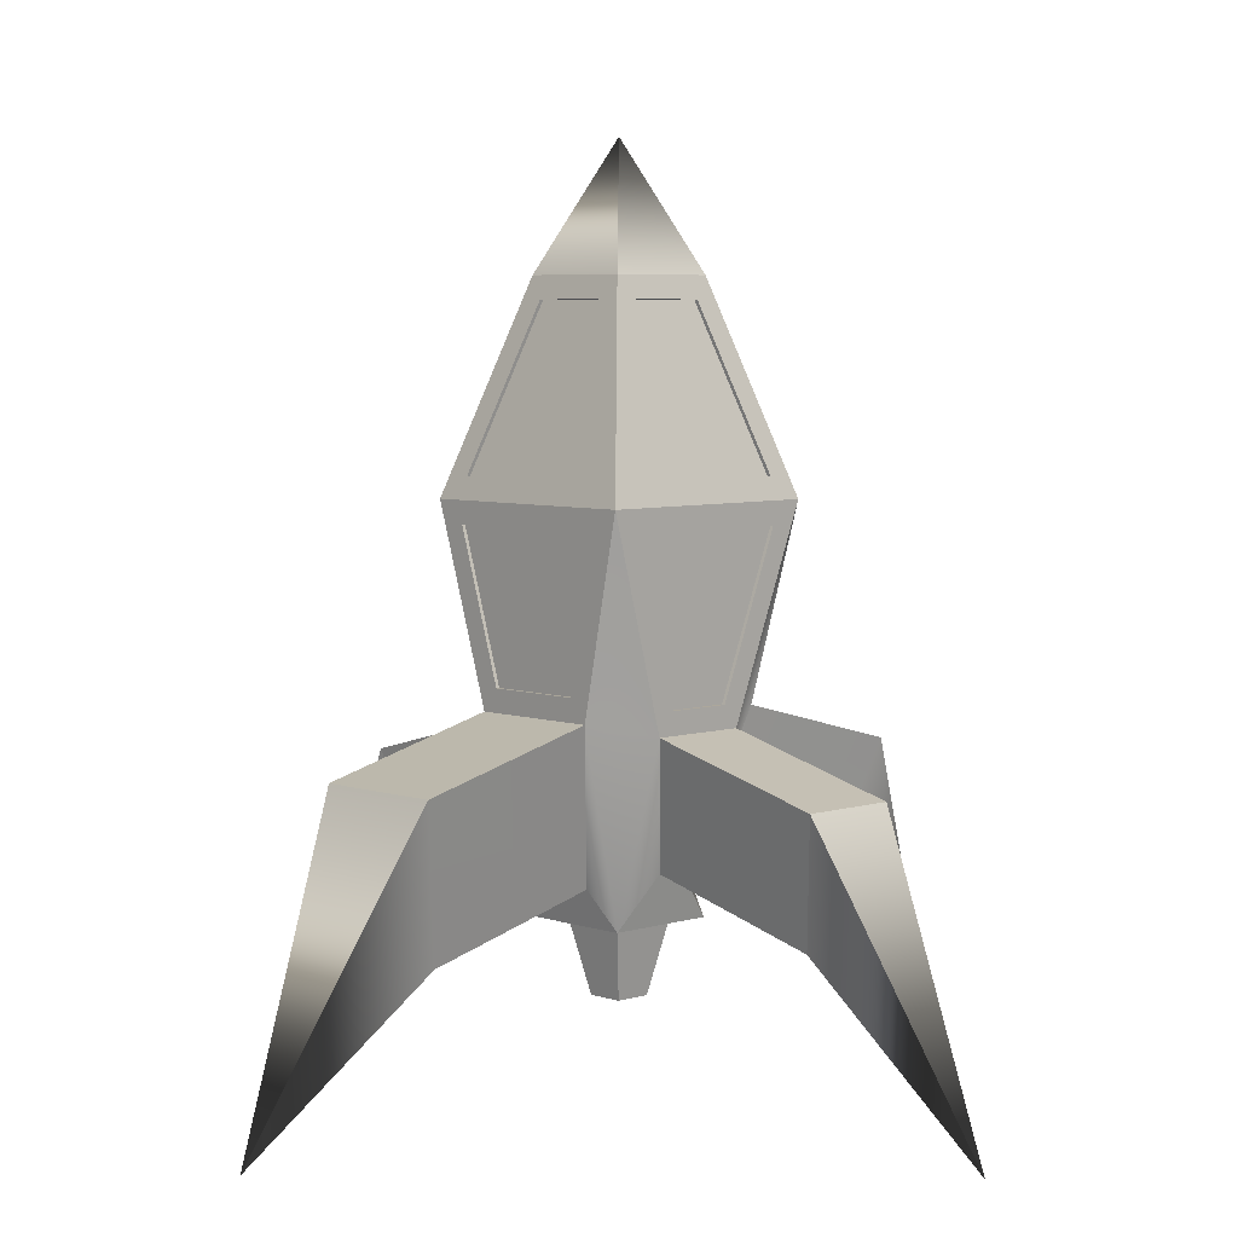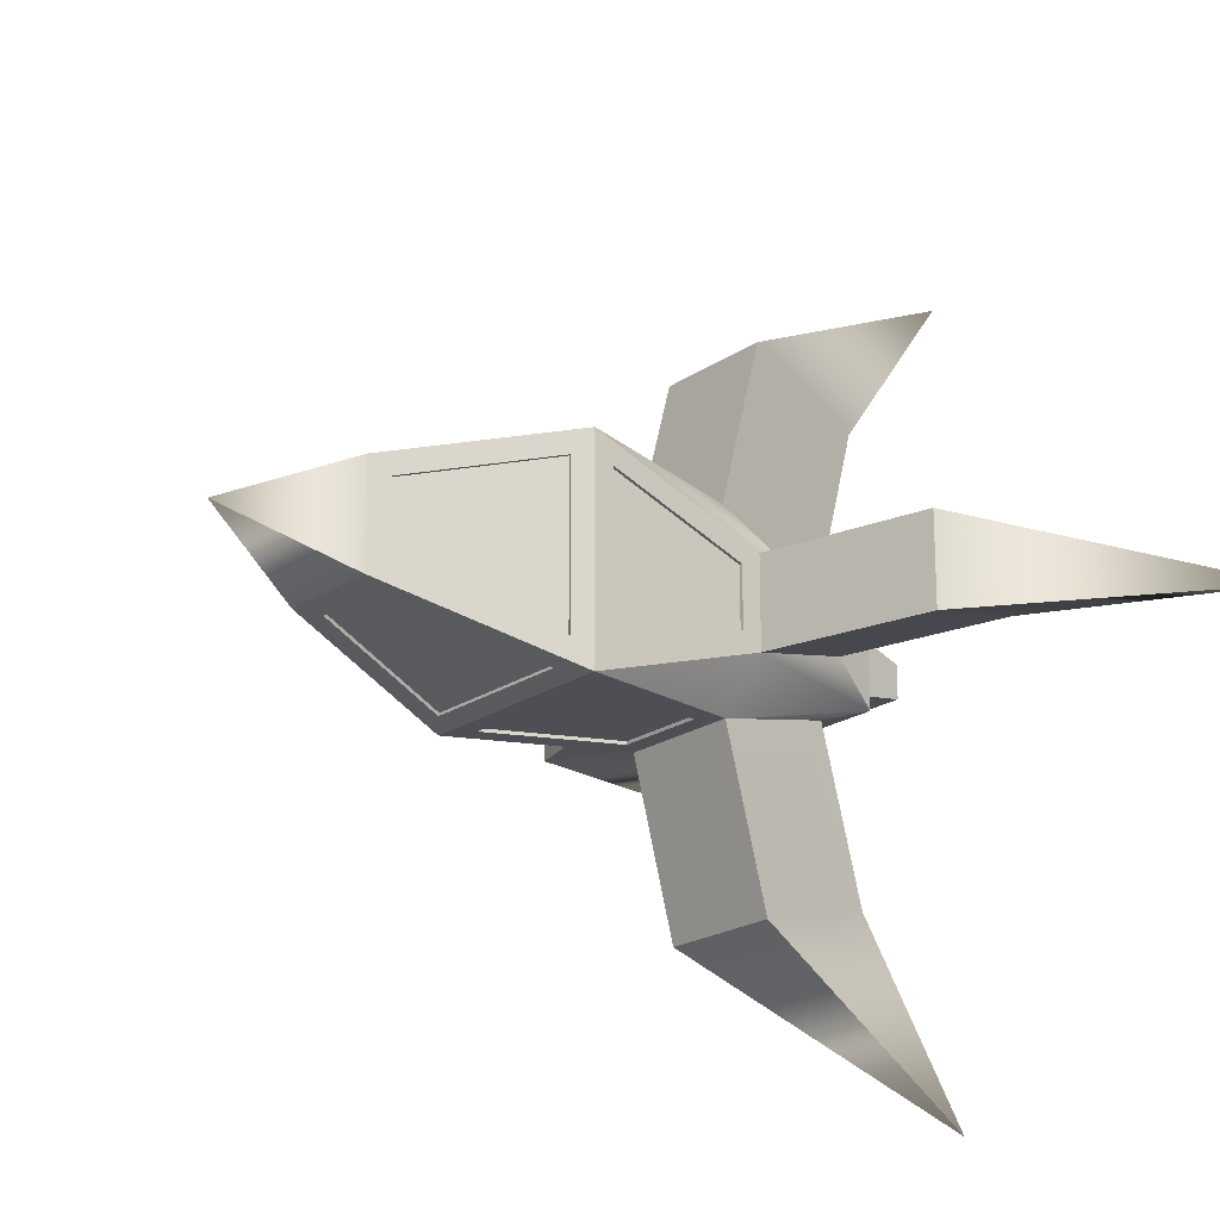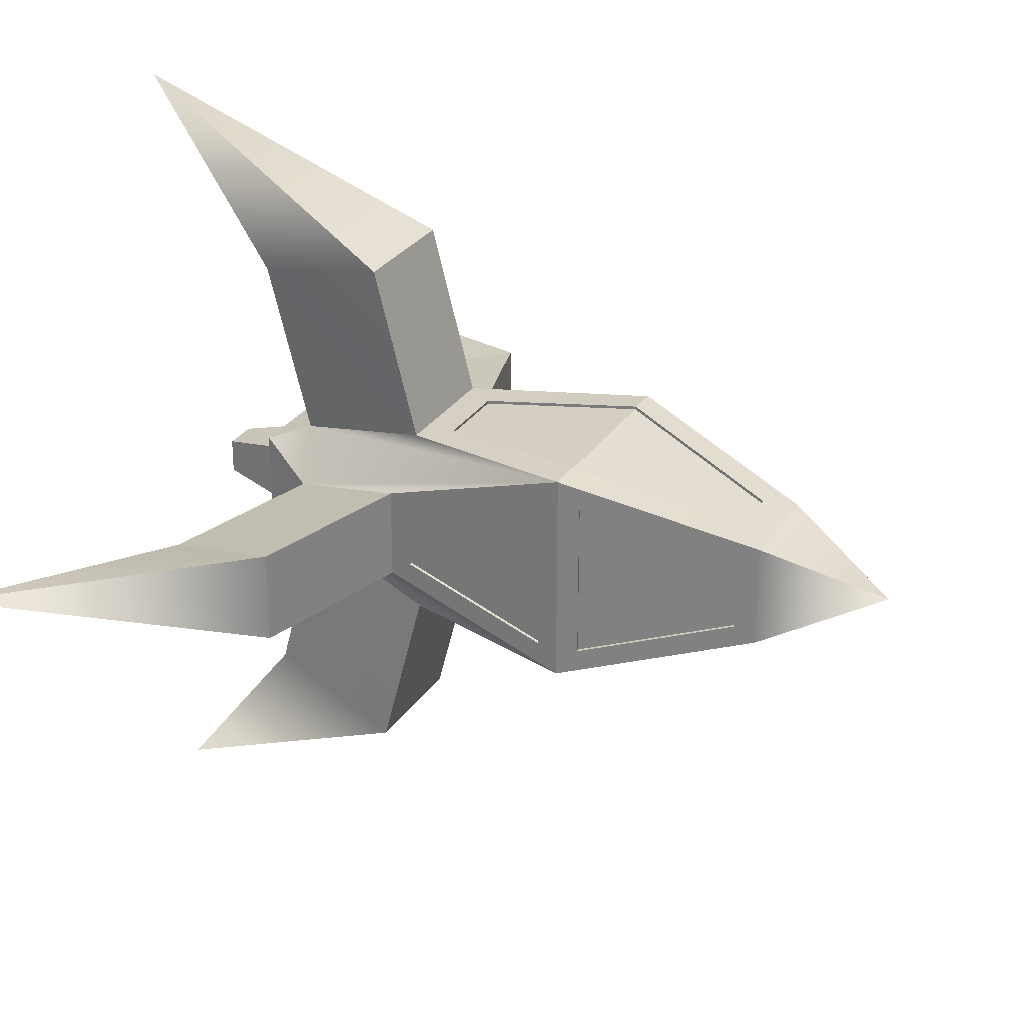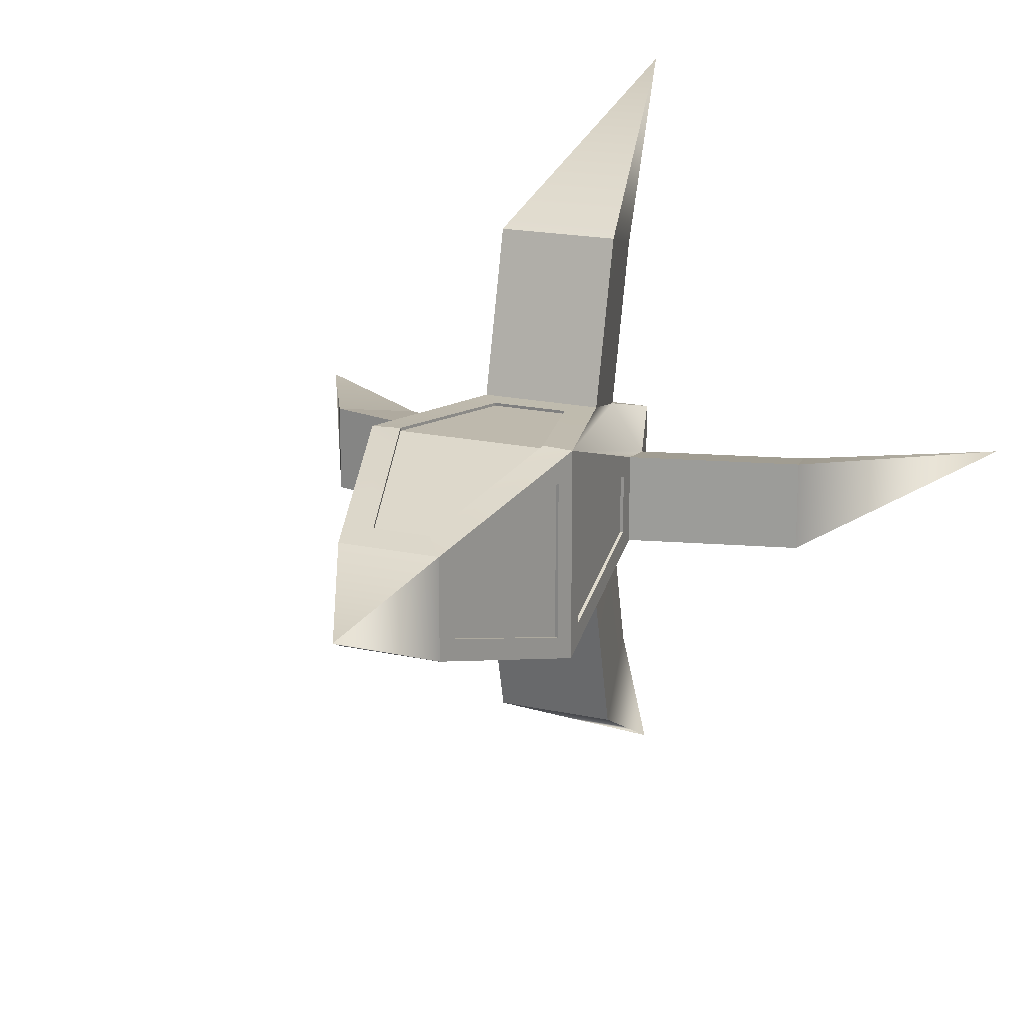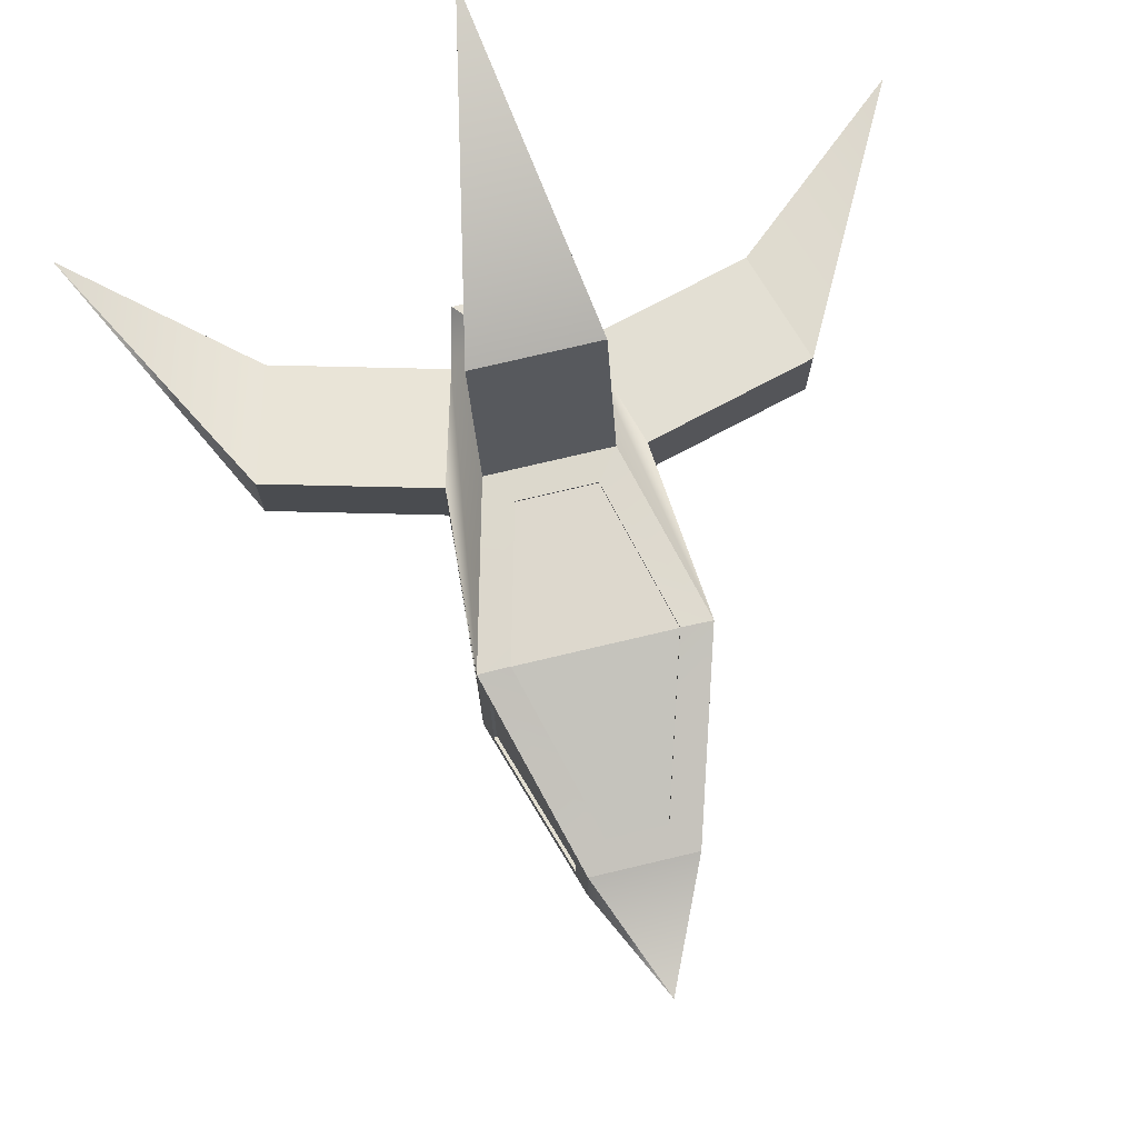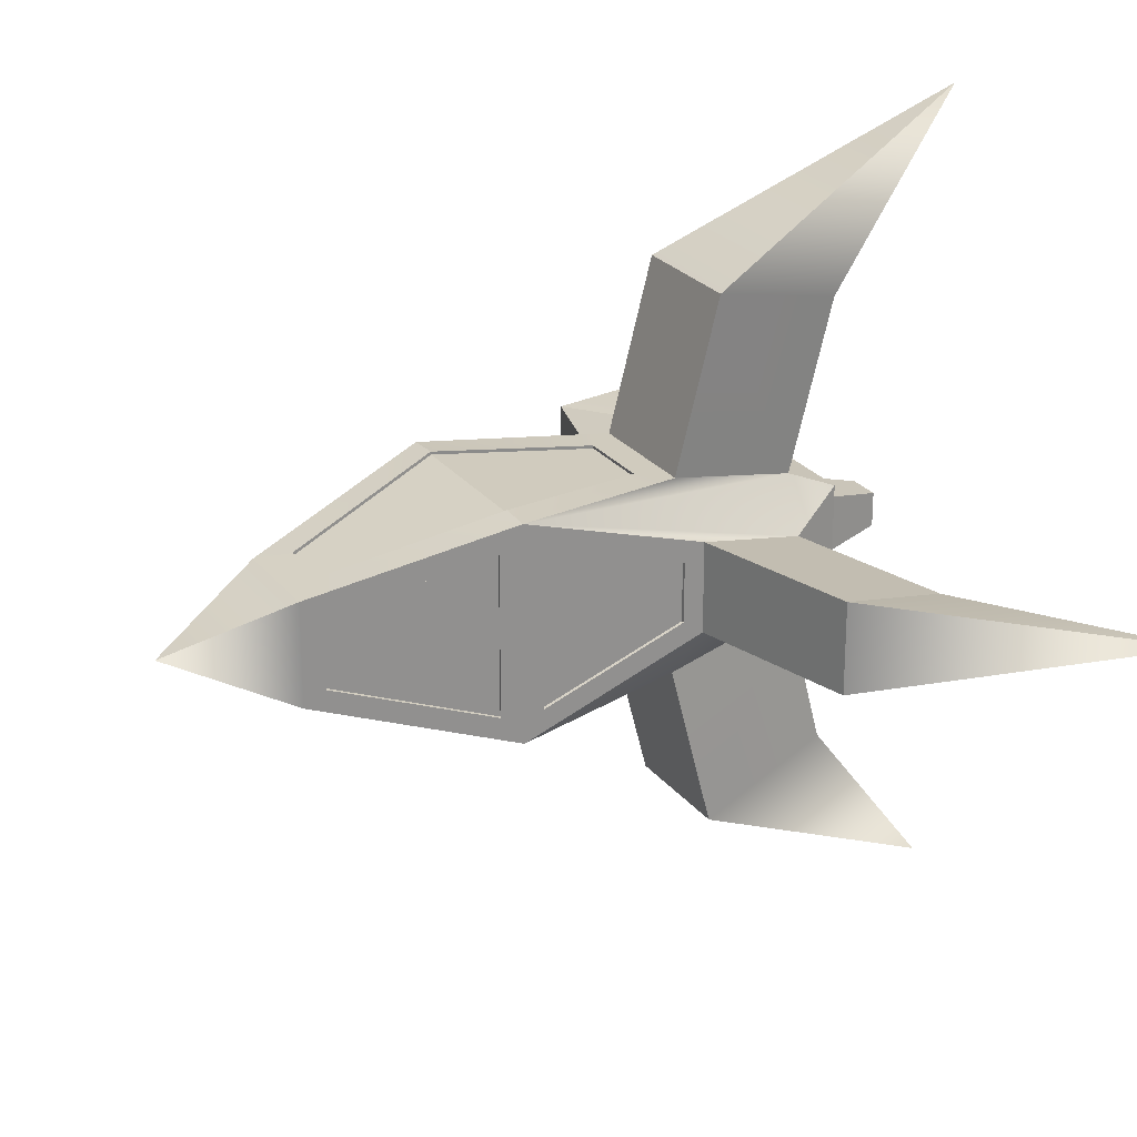
<metadata>
{"format":"obj","ext":"obj","renderer":"f3d","projection":"perspective","resolution":1024,"background":"white","views":[{"elev":5.5,"azim":-133.9,"up":"+Y"},{"elev":-20.3,"azim":-128.8,"up":"+Z"},{"elev":27.9,"azim":116.4,"up":"+Z"},{"elev":18.3,"azim":-156.8,"up":"+Z"},{"elev":75.3,"azim":166.7,"up":"+Z"},{"elev":24.5,"azim":-118.2,"up":"+Z"}]}
</metadata>
<code>
g navesita_navesita
g Cube.002_Mesh
v -0.2869 1.32 0.2869
v -0.2869 1.32 -0.2869
v -0.1577 0.6855 -0.1577
v -0.1577 0.6855 0.1577
v -0.7131 4.662 1.013
v -0.3599 3.278 0.9304
v -0.3599 3.274 0.9018
v -0.7131 4.658 0.9848
v 0 7.496 -1e-06
v 0 7.496 -1e-06
v 0 7.496 -1e-06
v 0 7.496 -1e-06
v -0.5358 6.231 0.3309
v -0.5358 6.231 -0.3309
v -0.5067 6.222 -0.3309
v -0.5067 6.222 0.3309
v 0.9874 4.467 0.729
v 0.8989 3.082 0.279
v 0.8686 3.084 0.279
v 0.9572 4.469 0.729
v 0.944 4.853 -0.7391
v 0.5358 6.231 -0.3309
v 0.5067 6.222 -0.3309
v 0.915 4.844 -0.7391
v -0.4798 6.42 -0.4798
v -0.4798 6.42 0.4798
v 0.4798 6.42 0.4798
v 0.4798 6.42 -0.4798
v -0.3309 6.231 -0.5358
v 0.3309 6.231 -0.5358
v 0.3309 6.222 -0.5067
v -0.3309 6.222 -0.5067
v 0.5913 1.756 -0.1272
v 0.5913 1.756 0.1272
v 0.4776 1.32 0.4776
v 0.4776 1.32 -0.4776
v -0.5913 1.756 0.1272
v -0.5913 1.756 -0.1272
v -0.4776 1.32 -0.4776
v -0.4776 1.32 0.4776
v 0.4225 3.197 -0.9264
v -0.4225 3.197 -0.9264
v -0.4225 3.199 -0.8961
v 0.4225 3.199 -0.8961
v -3.07 1.511 -0.1409
v -3.07 1.511 -0.1409
v -3.07 1.511 -0.1409
v -3.07 1.511 -0.1409
v 3.07 1.511 -0.1409
v 3.07 1.511 -0.1409
v 3.07 1.511 -0.1409
v 3.07 1.511 -0.1409
v 0.7131 4.662 1.013
v 0.2701 6.153 0.5586
v 0.2701 6.15 0.53
v 0.7131 4.658 0.9848
v -0.8863 2.885 0.4223
v -0.2202 1.64 0.5611
v -0.5756 3.001 0.9165
v -1 4.664 1
v 0.8863 2.885 -0.4223
v 0.2202 1.64 -0.5611
v 0.5756 3.001 -0.9165
v 1 4.664 -1
v -0.8863 2.885 -0.4223
v -1 4.664 -1
v -0.5756 3.001 -0.9165
v -0.2202 1.64 -0.5611
v 0.8863 2.885 0.4223
v 1 4.664 1
v 0.5756 3.001 0.9165
v 0.2202 1.64 0.5611
v -0.9874 4.467 -0.729
v -0.8989 3.082 -0.279
v -0.8686 3.084 -0.279
v -0.9572 4.469 -0.729
v 0 0.7623 -2.911
v 0 0.7623 -2.911
v 0 0.7623 -2.911
v 0 0.7623 -2.911
v 0 0.7623 2.911
v 0 0.7623 2.911
v 0 0.7623 2.911
v 0 0.7623 2.911
v -2.455 2.475 0.4223
v -2.16 1.346 0.1272
v -0.5756 2.591 -2.485
v -0.2202 1.23 -2.129
v 2.455 2.475 -0.4223
v 2.16 1.346 -0.1272
v 0.5756 2.591 2.485
v 0.2202 1.23 2.129
v -0.2202 1.23 2.129
v 0 -0.07349 3.795
v 0 -0.07349 3.795
v -2.455 2.475 -0.4223
v -3.795 -0.07349 -1e-06
v -3.795 -0.07349 -1e-06
v 2.455 2.475 0.4223
v 3.795 -0.07349 -1e-06
v 3.795 -0.07349 -1e-06
v 0.5756 2.591 -2.485
v 0 -0.07349 -3.795
v 0 -0.07349 -3.795
v 0.2202 1.23 -2.129
v 2.16 1.346 0.1272
v -0.5756 2.591 2.485
v -2.16 1.346 -0.1272
v 0 -0.07349 -3.795
v 0 -0.07349 -3.795
v 3.795 -0.07349 -1e-06
v 3.795 -0.07349 -1e-06
v 0 -0.07349 3.795
v 0 -0.07349 3.795
v -3.795 -0.07349 -1e-06
v -3.795 -0.07349 -1e-06
v 0.2869 1.32 -0.2869
v 0.2869 1.32 0.2869
v 0.09727 0.6855 0.09727
v -0.09727 0.6855 0.09727
v -0.09727 1.145 0.09727
v 0.09727 1.145 0.09727
v 0.1577 0.6855 -0.1577
v 0.1577 0.6855 0.1577
v -0.2701 6.153 0.5586
v 0.3599 3.278 0.9304
v -0.2701 6.15 0.53
v 0.3599 3.274 0.9018
v -0.7392 4.853 -0.944
v 0.7392 4.853 -0.944
v -0.944 4.853 0.7392
v -0.944 4.853 -0.7391
v 0.944 4.853 0.7392
v 0.5358 6.231 0.3309
v -0.8989 3.082 0.279
v -0.9874 4.467 0.729
v 0.8989 3.082 -0.279
v 0.9874 4.467 -0.729
v -0.7464 4.467 -0.9901
v 0.7464 4.467 -0.9901
v 0.7392 4.844 -0.915
v -0.7392 4.844 -0.915
v -0.915 4.844 -0.7391
v -0.915 4.844 0.7392
v 0.915 4.844 0.7392
v 0.5067 6.222 0.3309
v -0.8686 3.084 0.279
v -0.9572 4.469 0.729
v 0.8686 3.084 -0.279
v 0.9572 4.469 -0.729
v -0.7464 4.469 -0.9599
v 0.7464 4.469 -0.9599
v -0.09727 0.6855 -0.09727
v 0.09727 0.6855 -0.09727
v -0.09727 1.145 -0.09727
v 0.09727 1.145 -0.09727
g off
f 2 4 1
f 6 8 5
f 9 11 12
f 14 16 13
f 18 20 17
f 21 23 24
f 9 25 26
f 10 26 27
f 12 28 25
f 11 27 28
f 30 32 29
f 34 36 33
f 37 39 40
f 42 44 41
f 45 47 48
f 49 51 52
f 54 56 53
f 37 58 60
f 33 62 64
f 65 67 39
f 70 72 34
f 68 36 39
f 74 76 73
f 58 35 72
f 77 79 80
f 81 83 84
f 57 86 37
f 68 87 88
f 61 90 33
f 71 92 72
f 93 94 95
f 85 97 98
f 89 100 101
f 87 103 104
f 62 102 63
f 33 106 34
f 58 107 59
f 37 108 38
f 68 105 62
f 69 89 61
f 65 85 57
f 63 87 67
f 34 99 69
f 72 93 58
f 59 91 71
f 38 96 65
f 104 109 110
f 100 112 101
f 113 95 94
f 98 115 116
f 91 114 113
f 99 111 100
f 92 113 94
f 96 115 97
f 88 104 110
f 90 101 112
f 102 109 103
f 86 98 116
f 107 95 114
f 106 112 111
f 105 110 109
f 108 116 115
f 2 36 117
f 117 35 118
f 1 39 2
f 118 40 1
f 120 122 119
f 117 3 2
f 1 124 118
f 118 123 117
f 54 26 125
f 54 70 27
f 125 60 5
f 6 71 126
f 6 60 59
f 126 70 53
f 56 127 8
f 128 8 7
f 125 8 127
f 125 55 54
f 126 56 128
f 126 7 6
f 66 130 64
f 25 129 66
f 25 30 29
f 28 130 30
f 66 131 132
f 26 131 60
f 25 13 26
f 25 132 14
f 64 133 70
f 28 21 64
f 27 22 28
f 27 133 134
f 57 74 65
f 57 136 135
f 60 73 136
f 65 73 66
f 69 137 18
f 61 138 137
f 70 138 64
f 69 17 70
f 67 41 63
f 67 139 42
f 66 140 139
f 63 140 64
f 142 31 141
f 144 15 143
f 145 23 146
f 147 76 75
f 149 20 19
f 43 152 44
f 135 148 147
f 140 44 152
f 134 23 22
f 138 149 137
f 73 148 136
f 139 43 42
f 17 150 138
f 140 151 139
f 129 141 130
f 131 143 132
f 130 31 30
f 21 145 133
f 14 143 15
f 135 75 74
f 29 142 129
f 134 145 146
f 137 19 18
f 13 144 131
f 4 119 124
f 3 120 4
f 123 153 3
f 123 119 154
f 121 156 122
f 154 155 153
f 119 156 154
f 120 155 121
f 2 3 4
f 6 7 8
f 9 10 11
f 14 15 16
f 18 19 20
f 21 22 23
f 9 12 25
f 10 9 26
f 12 11 28
f 11 10 27
f 30 31 32
f 34 35 36
f 37 38 39
f 42 43 44
f 45 46 47
f 49 50 51
f 54 55 56
f 60 57 37
f 37 40 58
f 58 59 60
f 64 61 33
f 33 36 62
f 62 63 64
f 39 38 65
f 65 66 67
f 67 68 39
f 34 69 70
f 70 71 72
f 72 35 34
f 68 62 36
f 74 75 76
f 58 40 35
f 77 78 79
f 81 82 83
f 57 85 86
f 68 67 87
f 61 89 90
f 71 91 92
f 93 92 94
f 85 96 97
f 89 99 100
f 87 102 103
f 62 105 102
f 33 90 106
f 58 93 107
f 37 86 108
f 68 88 105
f 69 99 89
f 65 96 85
f 63 102 87
f 34 106 99
f 72 92 93
f 59 107 91
f 38 108 96
f 104 103 109
f 100 111 112
f 113 114 95
f 98 97 115
f 91 107 114
f 99 106 111
f 92 91 113
f 96 108 115
f 88 87 104
f 90 89 101
f 102 105 109
f 86 85 98
f 107 93 95
f 106 90 112
f 105 88 110
f 108 86 116
f 2 39 36
f 117 36 35
f 1 40 39
f 118 35 40
f 120 121 122
f 117 123 3
f 1 4 124
f 118 124 123
f 54 27 26
f 54 53 70
f 125 26 60
f 6 59 71
f 6 5 60
f 126 71 70
f 56 55 127
f 128 56 8
f 125 5 8
f 125 127 55
f 126 53 56
f 126 128 7
f 66 129 130
f 25 29 129
f 25 28 30
f 28 64 130
f 66 60 131
f 26 13 131
f 25 14 13
f 25 66 132
f 64 21 133
f 28 22 21
f 27 134 22
f 27 70 133
f 57 135 74
f 57 60 136
f 60 66 73
f 65 74 73
f 69 61 137
f 61 64 138
f 70 17 138
f 69 18 17
f 67 42 41
f 67 66 139
f 66 64 140
f 63 41 140
f 142 32 31
f 144 16 15
f 145 24 23
f 147 148 76
f 149 150 20
f 43 151 152
f 135 136 148
f 140 41 44
f 134 146 23
f 138 150 149
f 73 76 148
f 139 151 43
f 17 20 150
f 140 152 151
f 129 142 141
f 131 144 143
f 130 141 31
f 21 24 145
f 14 132 143
f 135 147 75
f 29 32 142
f 134 133 145
f 137 149 19
f 13 16 144
f 4 120 119
f 3 153 120
f 123 154 153
f 123 124 119
f 121 155 156
f 154 156 155
f 119 122 156
f 120 153 155

</code>
